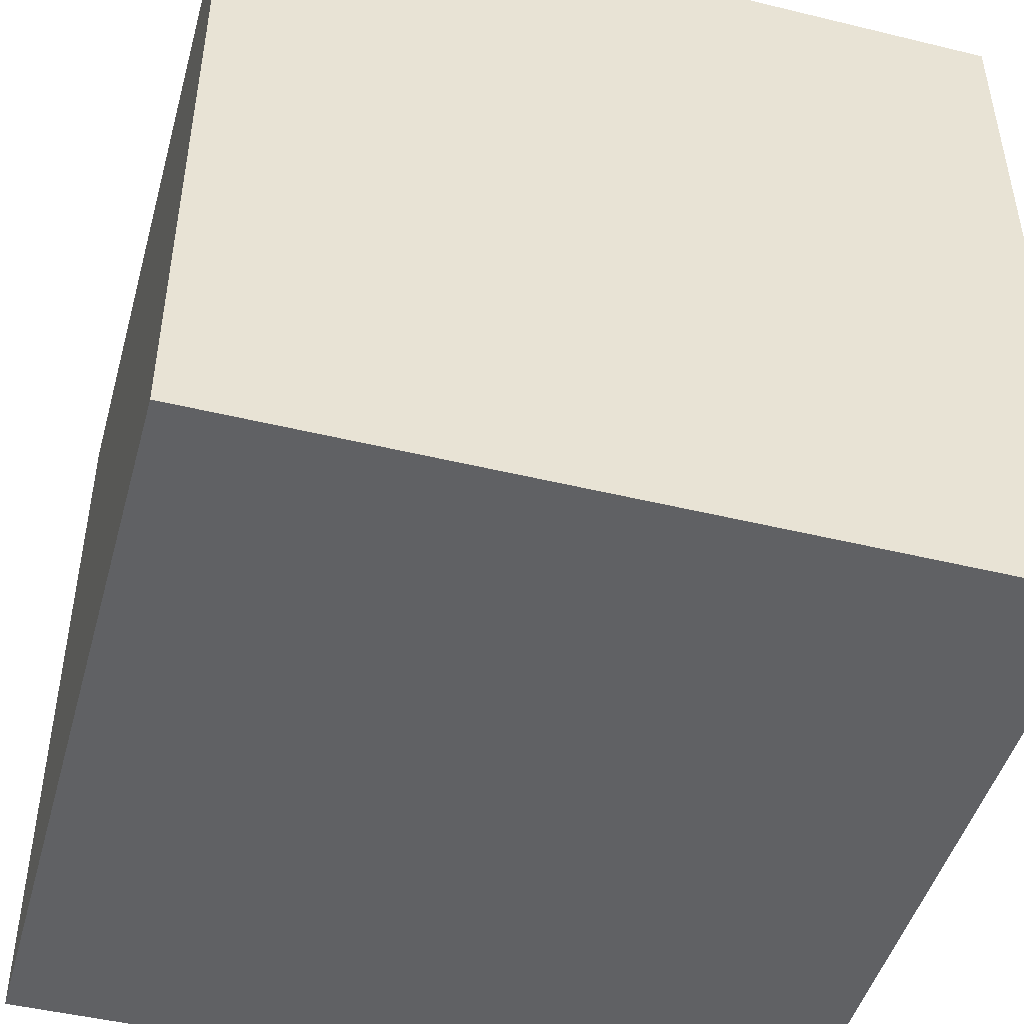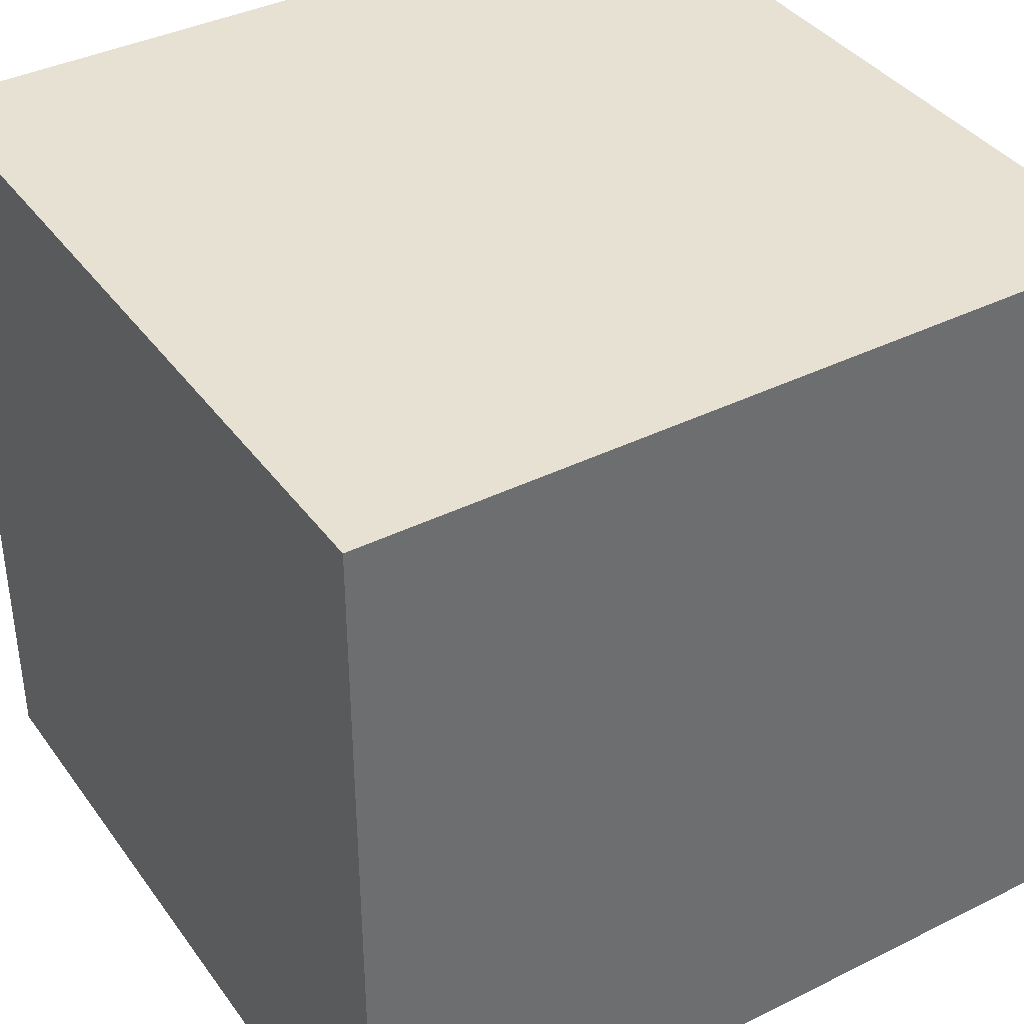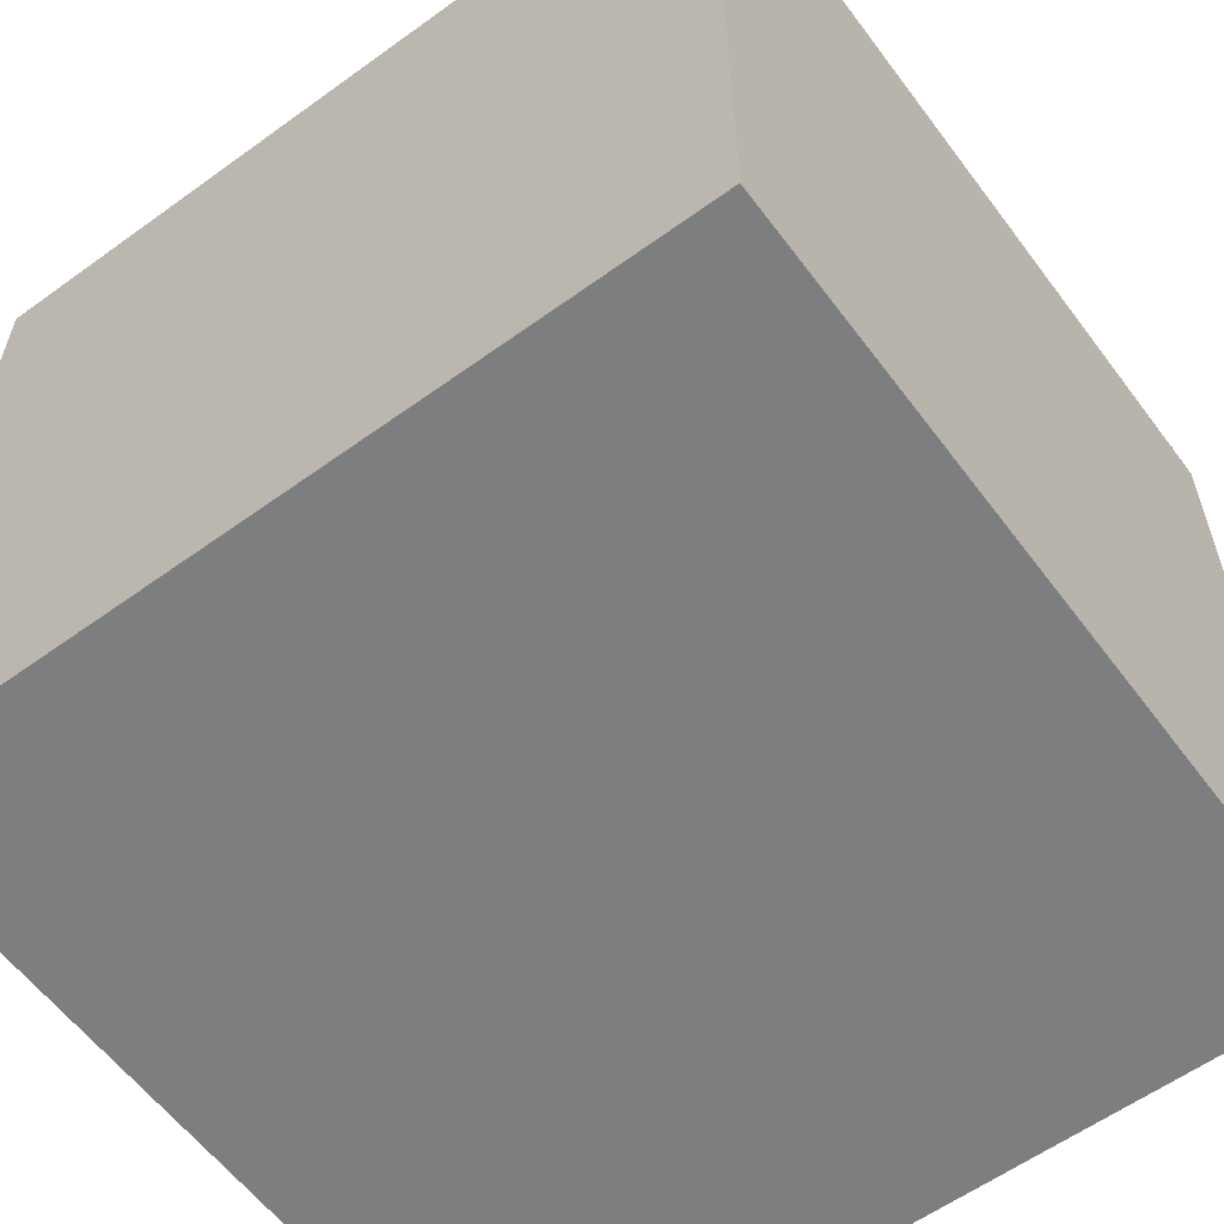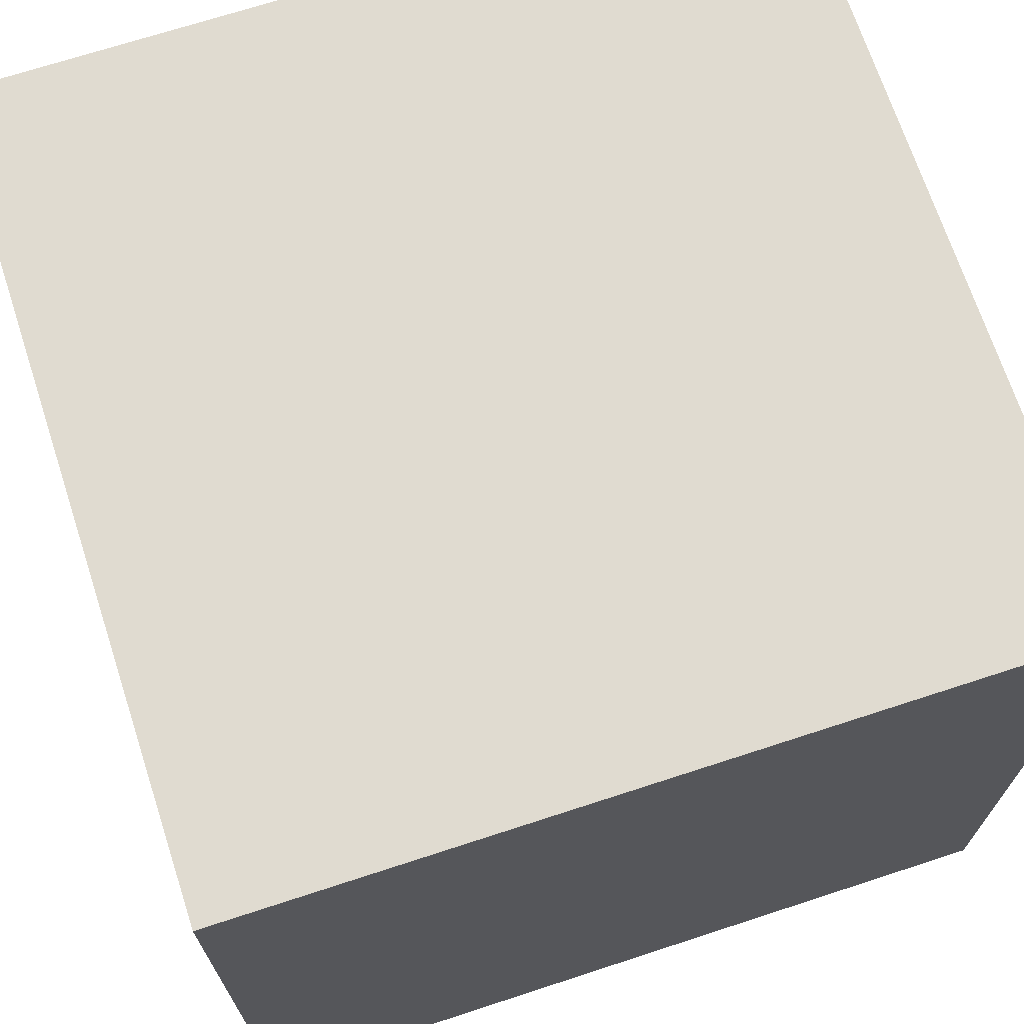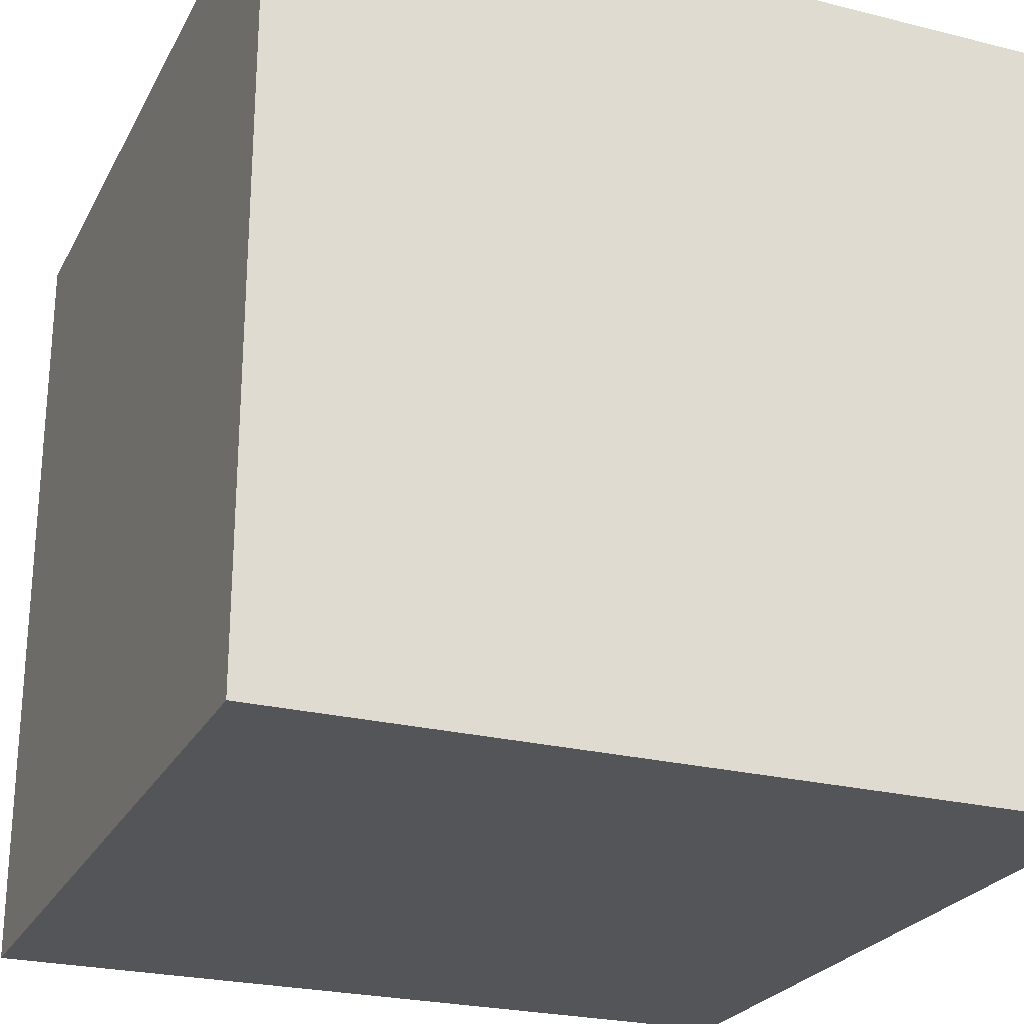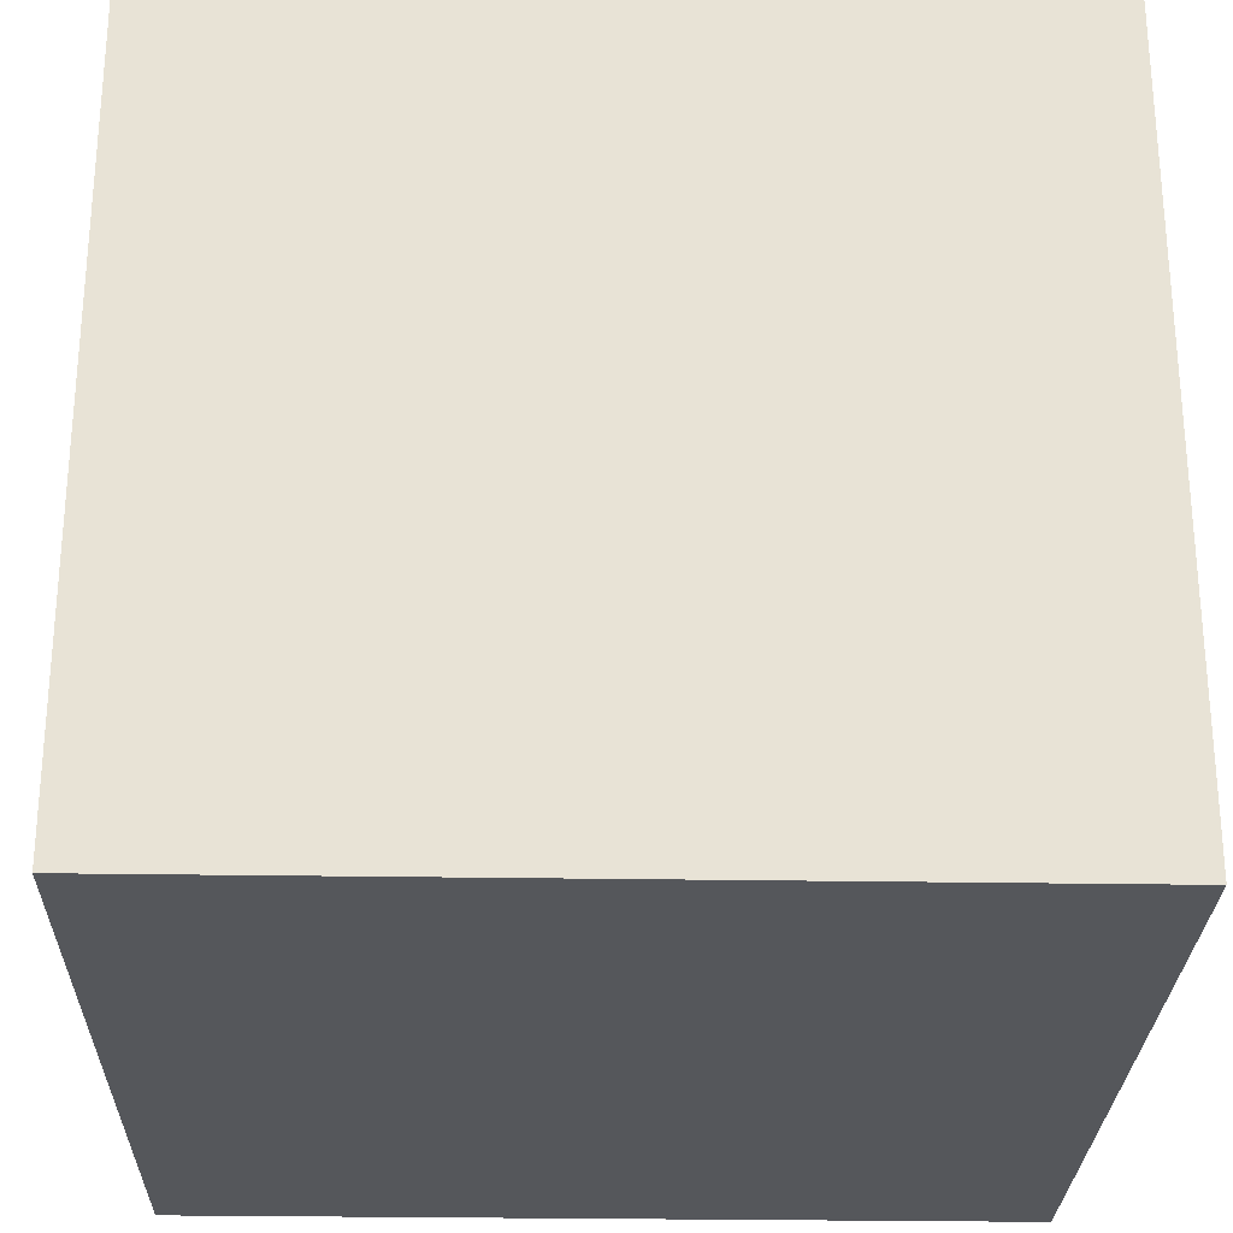
<metadata>
{"format":"obj","ext":"obj","renderer":"f3d","projection":"perspective","resolution":1024,"background":"white","views":[{"elev":-47.0,"azim":-15.4,"up":"+Y"},{"elev":38.6,"azim":-122.0,"up":"+Y"},{"elev":-59.3,"azim":36.6,"up":"+Z"},{"elev":69.9,"azim":-18.1,"up":"+Y"},{"elev":-24.8,"azim":-22.2,"up":"+Y"},{"elev":-26.9,"azim":-91.5,"up":"+Y"}]}
</metadata>
<code>
o Cube
v 1 -1 -1
v 1 -1 1
v -1 -1 1
v -1 -1 -1
v 1 1 -1
v 1 1 1
v -1 1 1
v -1 1 -1
f 1 2 3 4
f 5 8 7 6
f 1 5 6 2
f 2 6 7 3
f 3 7 8 4
f 5 1 4 8

</code>
